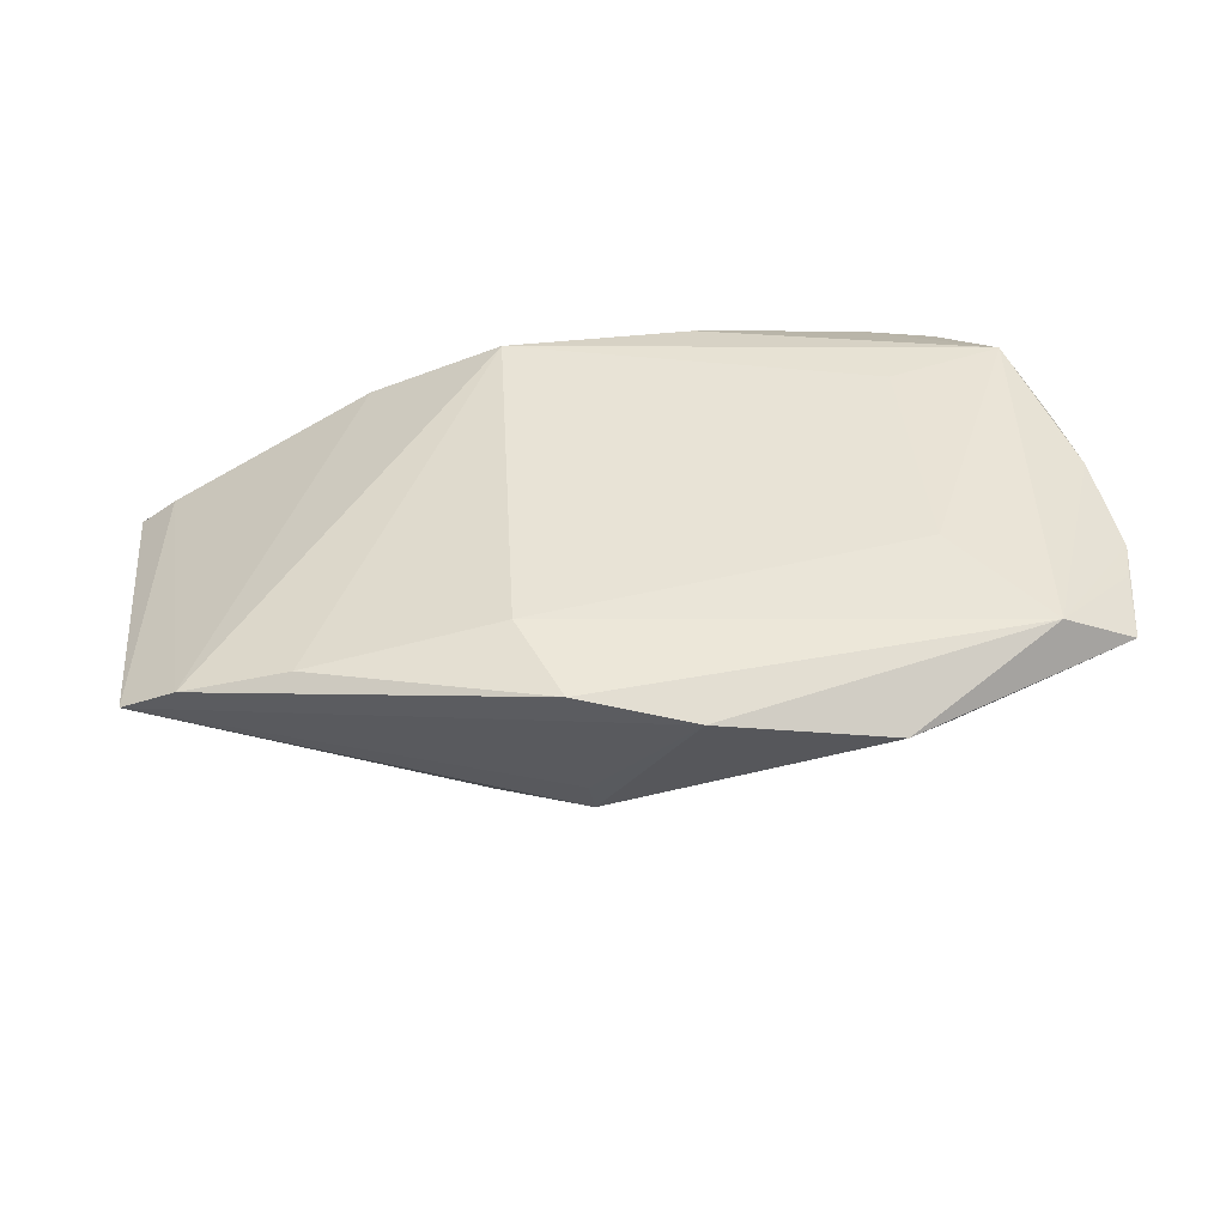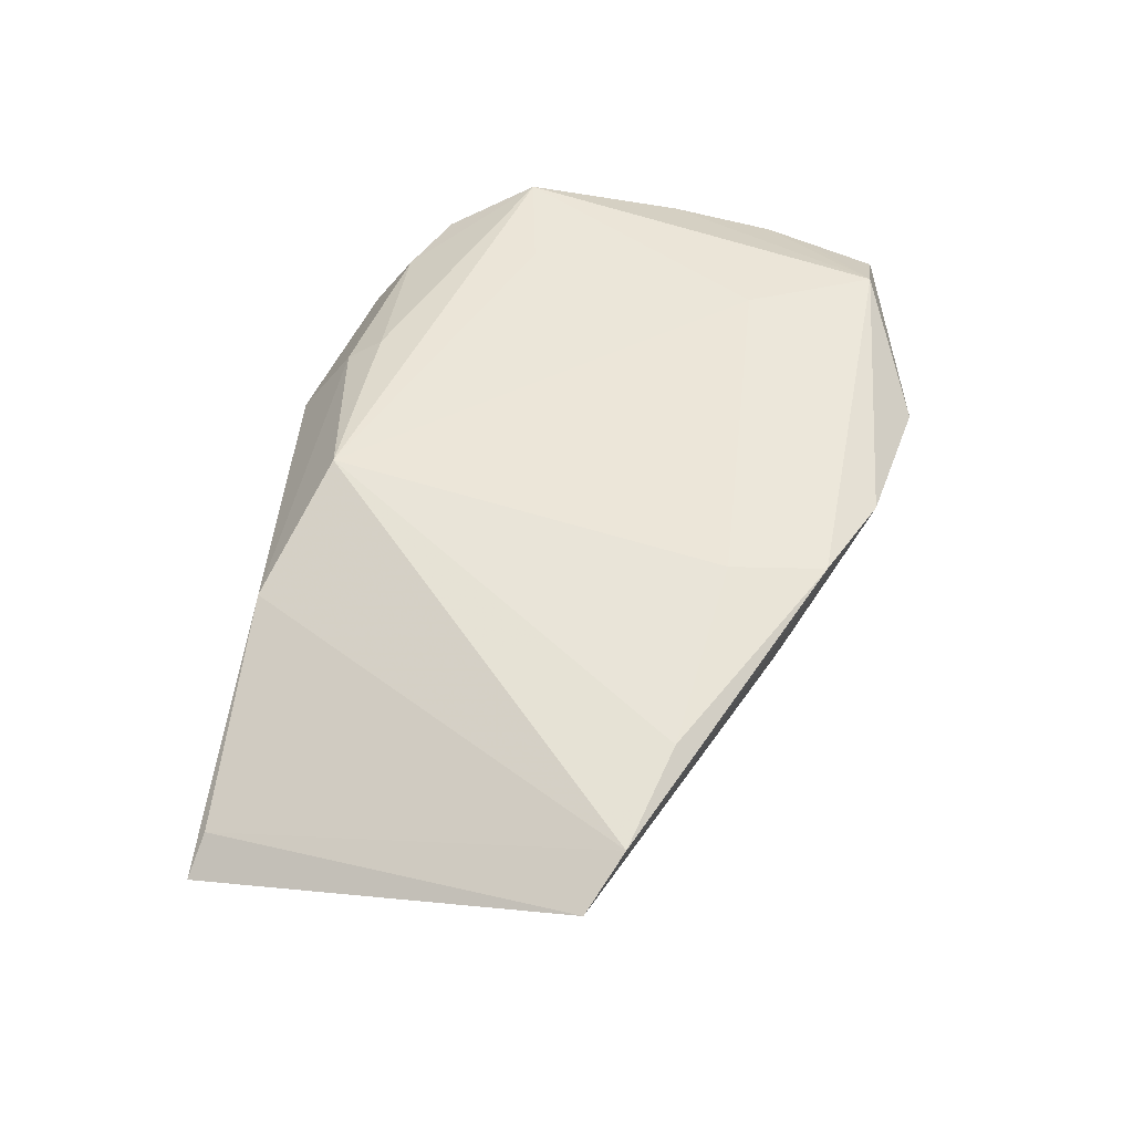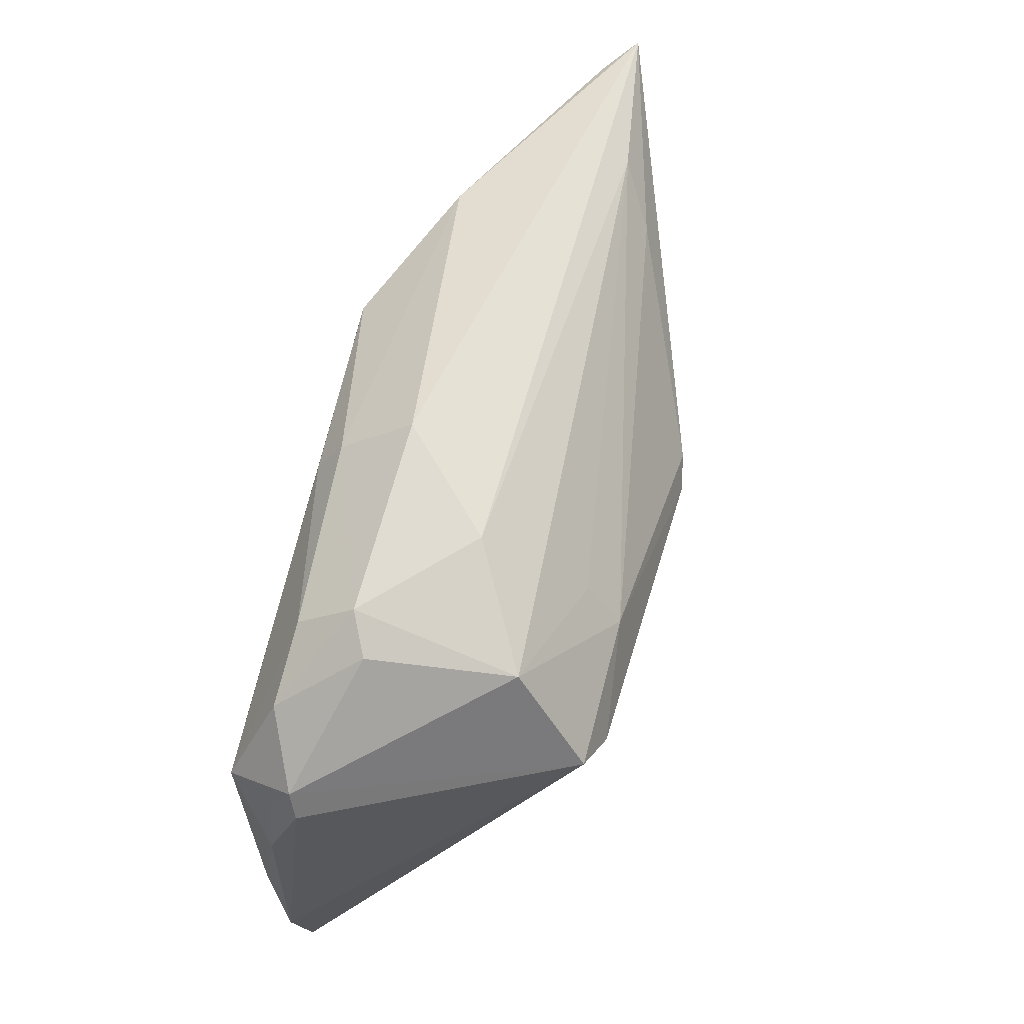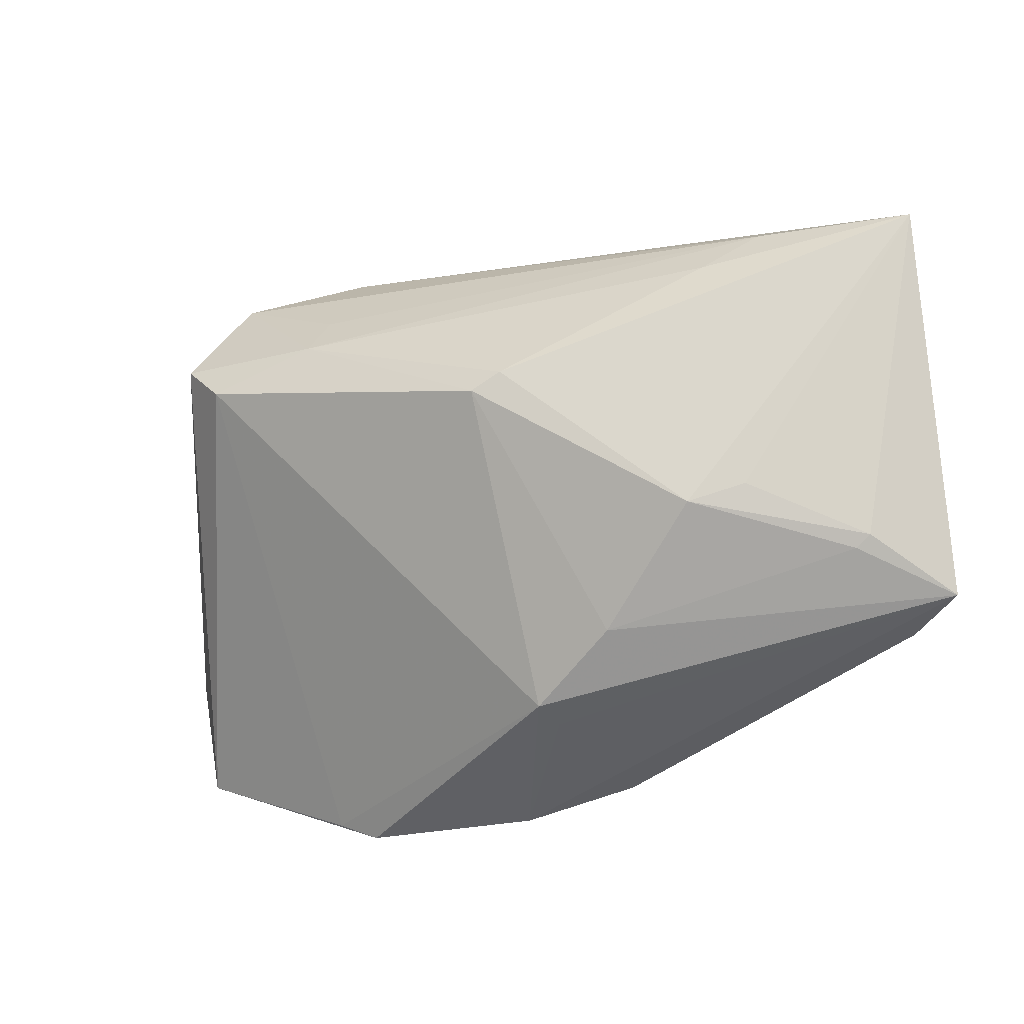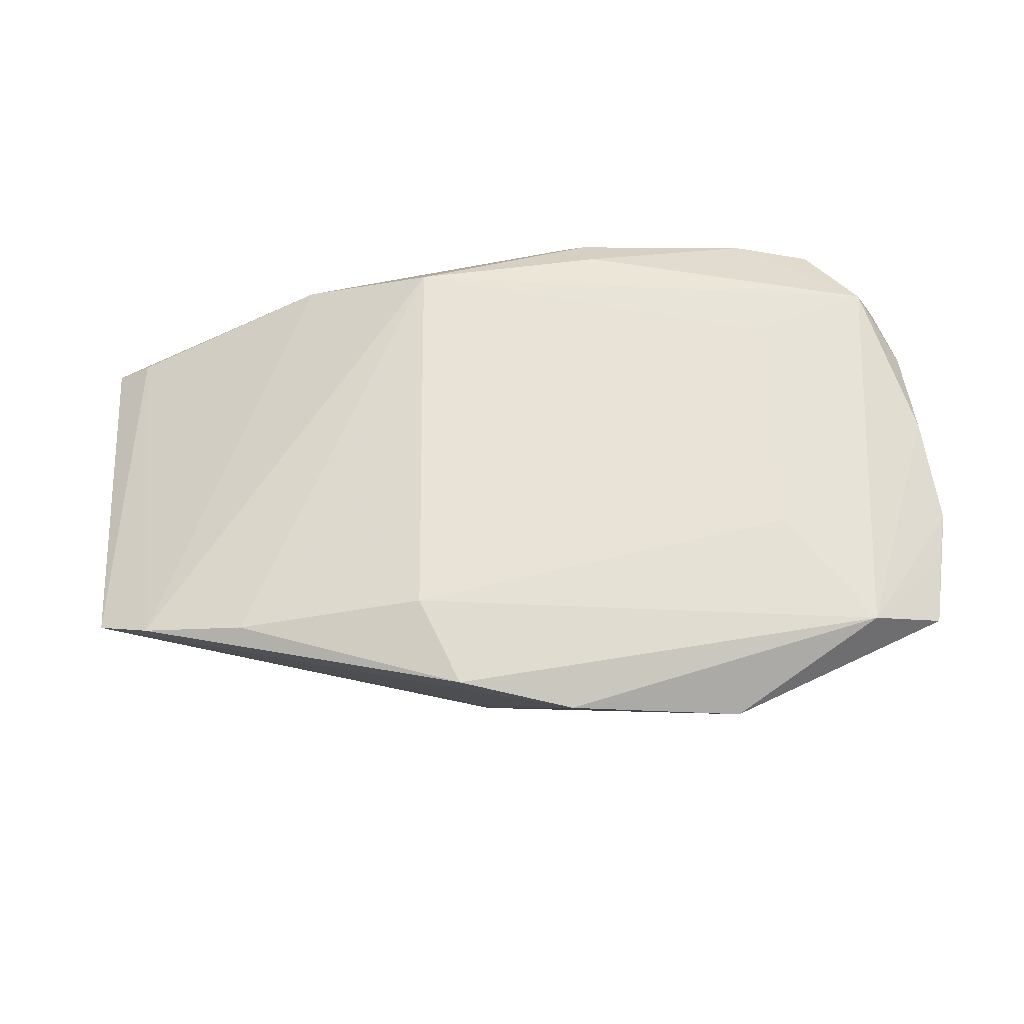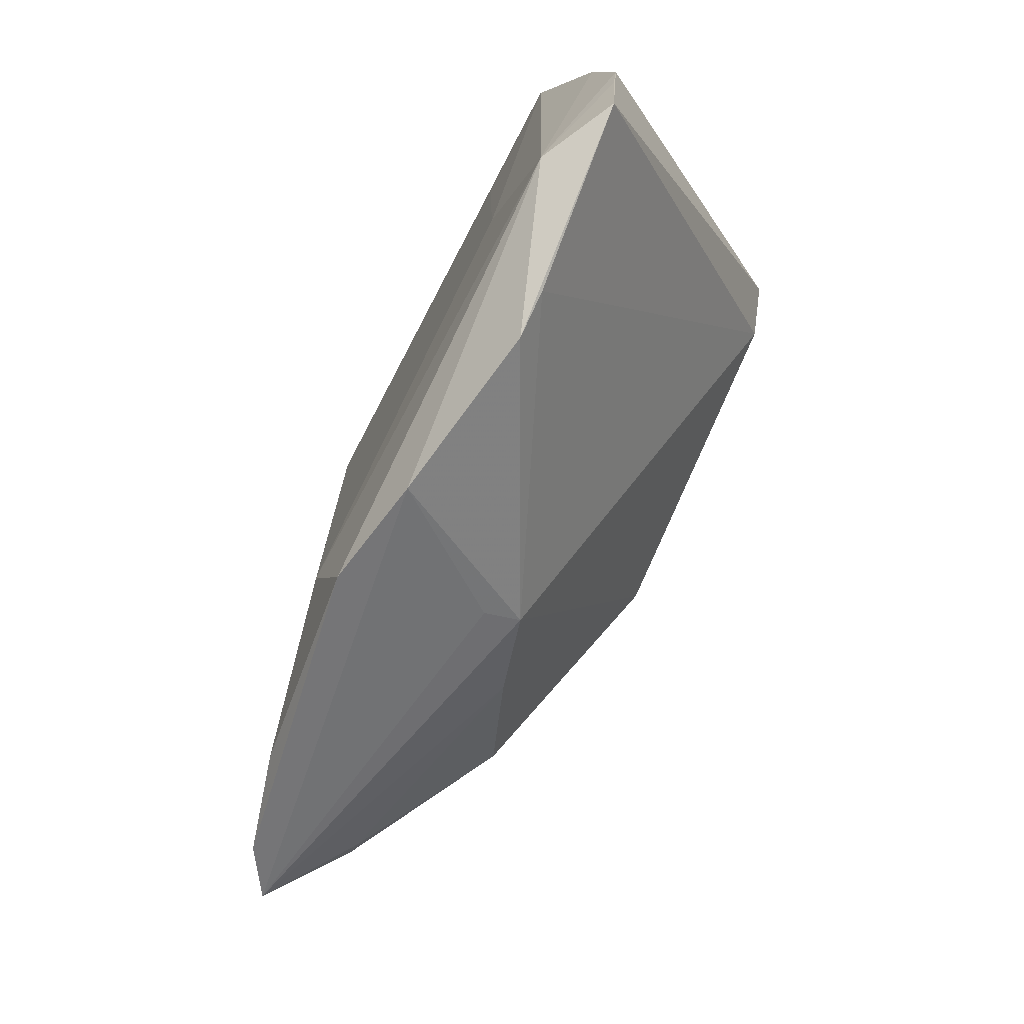
<metadata>
{"format":"obj","ext":"obj","renderer":"f3d","projection":"perspective","resolution":1024,"background":"white","views":[{"elev":39.9,"azim":-7.3,"up":"+Z"},{"elev":45.8,"azim":-74.7,"up":"+Z"},{"elev":62.7,"azim":103.4,"up":"+Y"},{"elev":-20.6,"azim":-155.2,"up":"+Y"},{"elev":60.5,"azim":-4.5,"up":"+Z"},{"elev":-77.0,"azim":62.5,"up":"+Y"}]}
</metadata>
<code>
v 0.04823 0.01515 0.0114
v -0.04962 -0.01608 -0.005431
v 0.04022 0.0246 0.01247
v -0.04063 0.02547 -0.01032
v -0.007856 0.004238 -0.02535
v -0.05952 -0.02094 0.002708
v -0.05952 0.02561 -0.007689
v -0.009953 -0.03302 -0.003769
v 0.04943 0.01589 0.008086
v 0.009083 0.02869 0.01305
v 0.03015 0.03232 0.005545
v -0.01275 -0.03761 0.01375
v -0.0514 -0.01456 -0.005401
v 0.03582 0.01625 -0.0219
v 0.05052 0.007098 0.01153
v -0.01711 -0.02669 0.01546
v 0.01864 0.03284 -0.005986
v -0.03872 -0.008814 -0.0136
v 0.04791 0.01902 0.009033
v -0.01136 0.006428 -0.02463
v 0.009906 0.02438 0.01593
v 0.01674 0.02144 -0.01792
v -0.01371 0.0223 0.01707
v 0.04541 0.01435 0.01707
v 0.001076 -0.04116 0.01152
v 0.03205 0.02822 -0.01336
v -0.009094 -0.03168 -0.008137
v 0.05105 -0.004478 0.01306
v 0.03101 0.00999 0.01707
v 0.04917 -0.03232 0.01044
v 0.03019 -0.01913 0.01615
v -0.03449 0.02056 -0.01432
v -0.05298 -0.02391 0.006843
v 0.03463 0.03004 0.003384
v 0.01753 0.01622 -0.02218
v 0.02219 -0.04226 0.008238
v 0.05234 -0.01755 0.01111
v 0.02761 -0.04007 0.008323
v -0.02974 0.02665 0.008777
v -0.01963 -0.02413 -0.01127
v 0.03105 0.02756 0.01208
v -0.05509 0.02481 -0.004157
v -0.03228 -0.01109 -0.01633
v 0.03049 0.01159 -0.02355
v -0.04028 -0.02618 0.01039
v 0.007524 0.03471 0.004769
v 0.05109 -0.02261 0.01101
v 0.04015 -0.0334 0.01499
f 6 7 13
f 5 44 27
f 6 27 8
f 8 25 6
f 27 25 8
f 48 25 36
f 36 30 48
f 36 25 27
f 42 7 6
f 42 39 7
f 46 17 7
f 7 39 46
f 7 17 4
f 17 26 4
f 6 25 12
f 12 25 48
f 48 16 12
f 48 24 31
f 31 16 48
f 23 16 31
f 27 44 38
f 38 36 27
f 44 30 38
f 30 36 38
f 48 30 47
f 47 37 48
f 30 37 47
f 28 24 48
f 48 37 28
f 18 13 7
f 7 43 18
f 18 43 13
f 20 43 7
f 5 43 20
f 40 5 27
f 40 43 5
f 40 27 6
f 26 34 19
f 6 12 33
f 23 39 33
f 33 42 6
f 39 42 33
f 29 24 23
f 23 31 29
f 29 31 24
f 10 39 23
f 10 46 39
f 17 46 11
f 46 10 11
f 11 10 41
f 11 26 17
f 11 34 26
f 9 19 1
f 1 19 24
f 15 37 9
f 15 28 37
f 9 1 15
f 24 28 15
f 15 1 24
f 22 4 26
f 2 40 6
f 43 40 2
f 6 13 2
f 13 43 2
f 45 12 16
f 45 33 12
f 45 16 23
f 23 33 45
f 23 24 21
f 21 10 23
f 24 41 21
f 41 10 21
f 3 11 41
f 3 41 24
f 24 19 3
f 3 19 34
f 34 11 3
f 14 19 9
f 26 19 14
f 9 37 14
f 14 30 44
f 14 37 30
f 4 22 35
f 35 14 44
f 35 22 26
f 26 14 35
f 44 5 35
f 5 20 35
f 4 35 32
f 32 35 20
f 7 4 32
f 32 20 7

</code>
